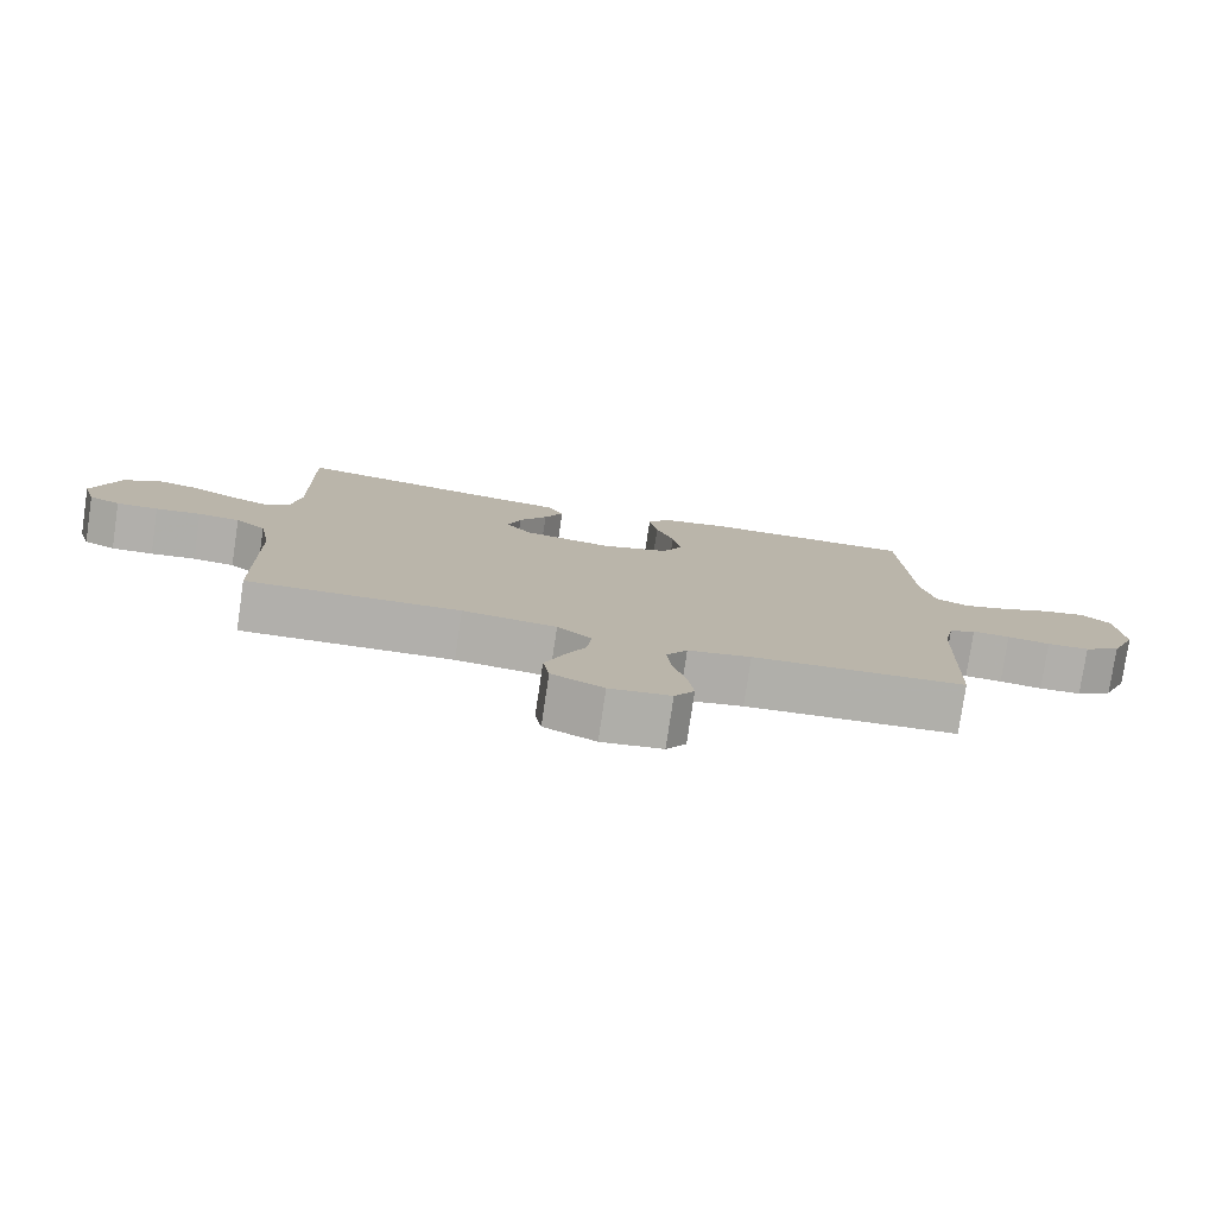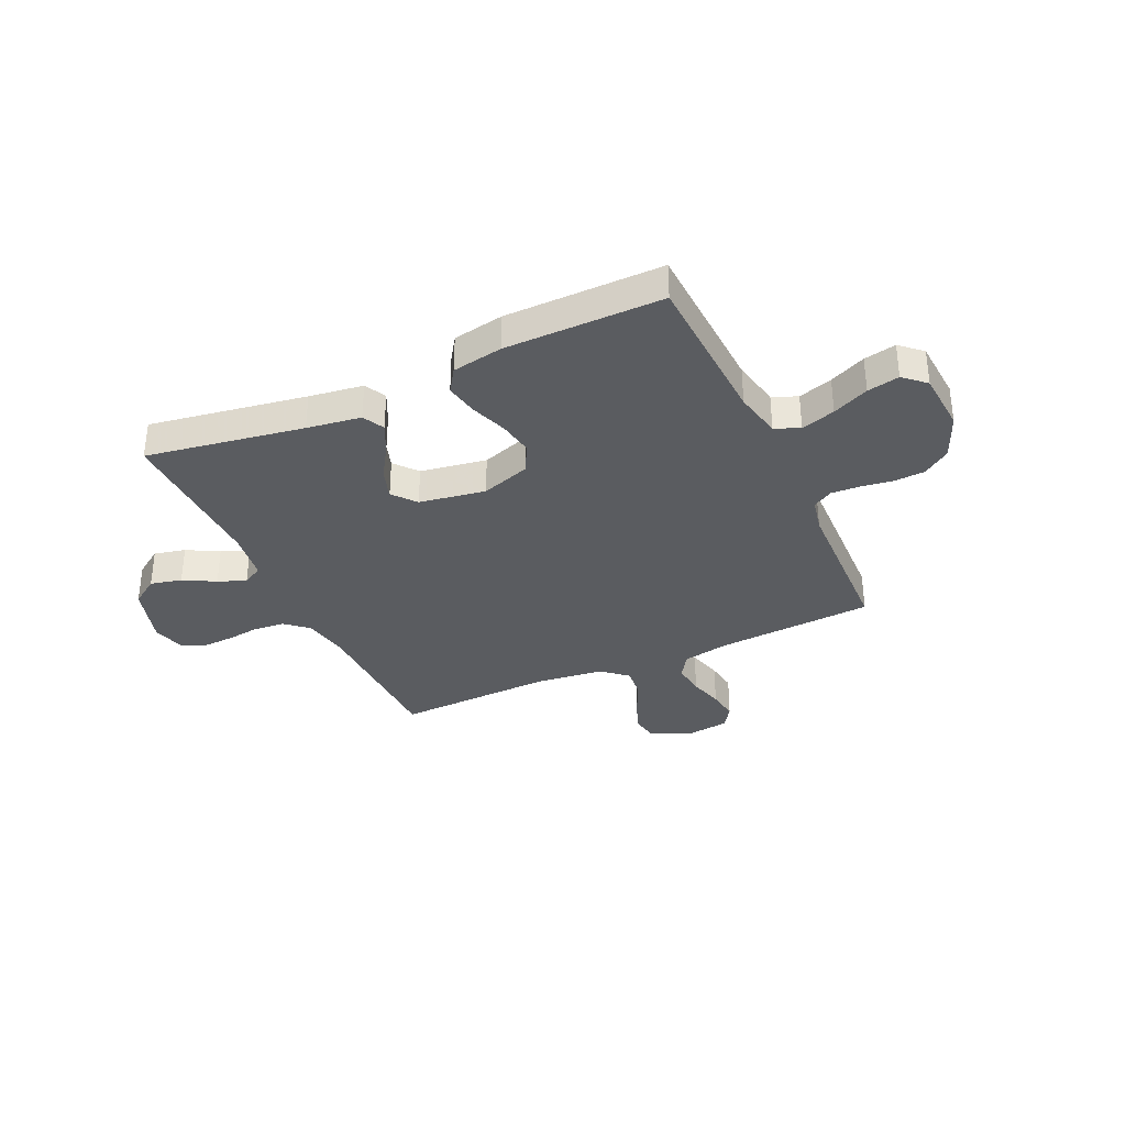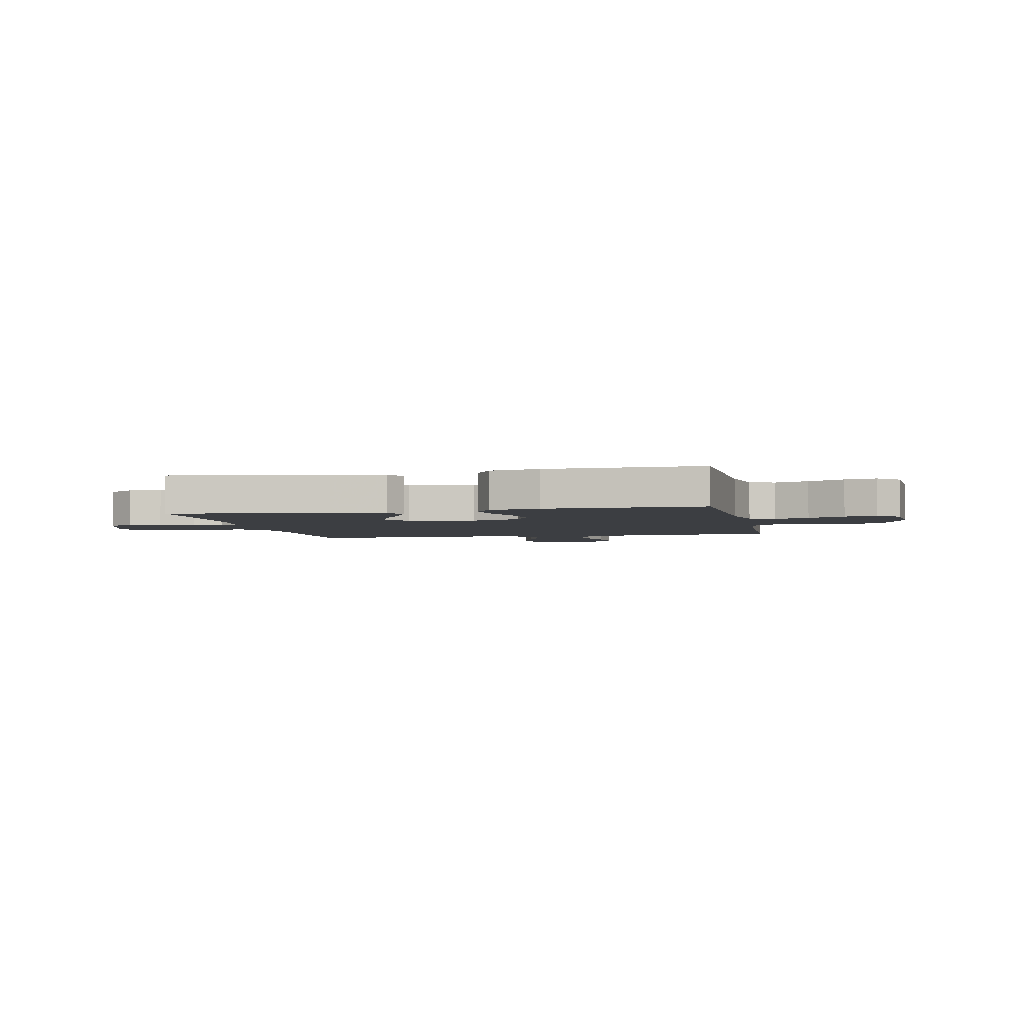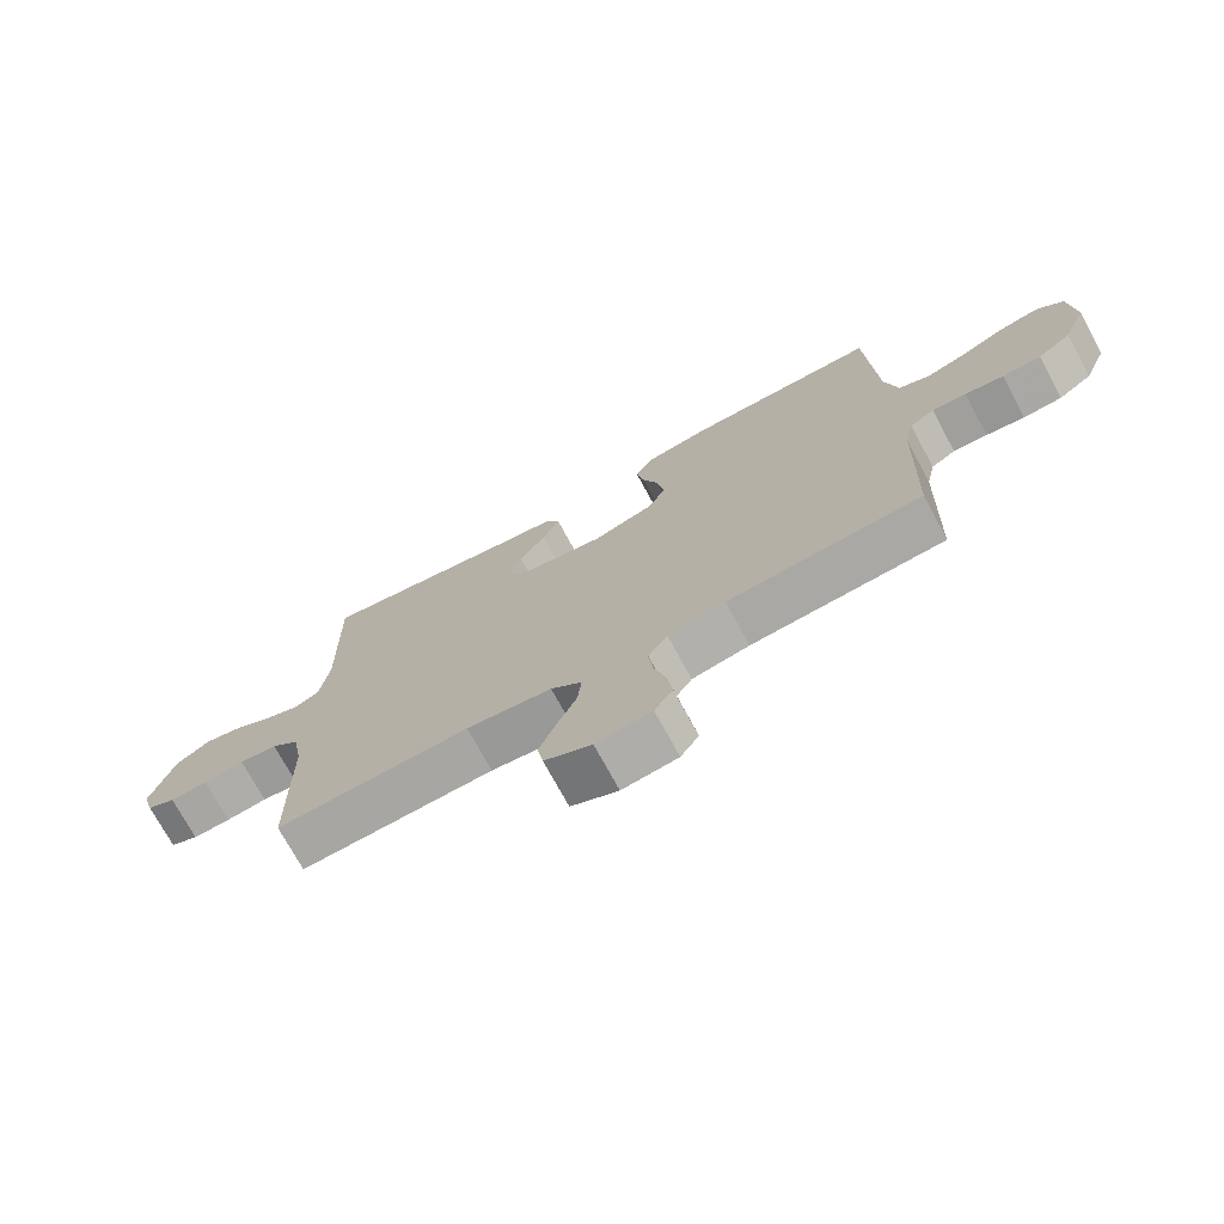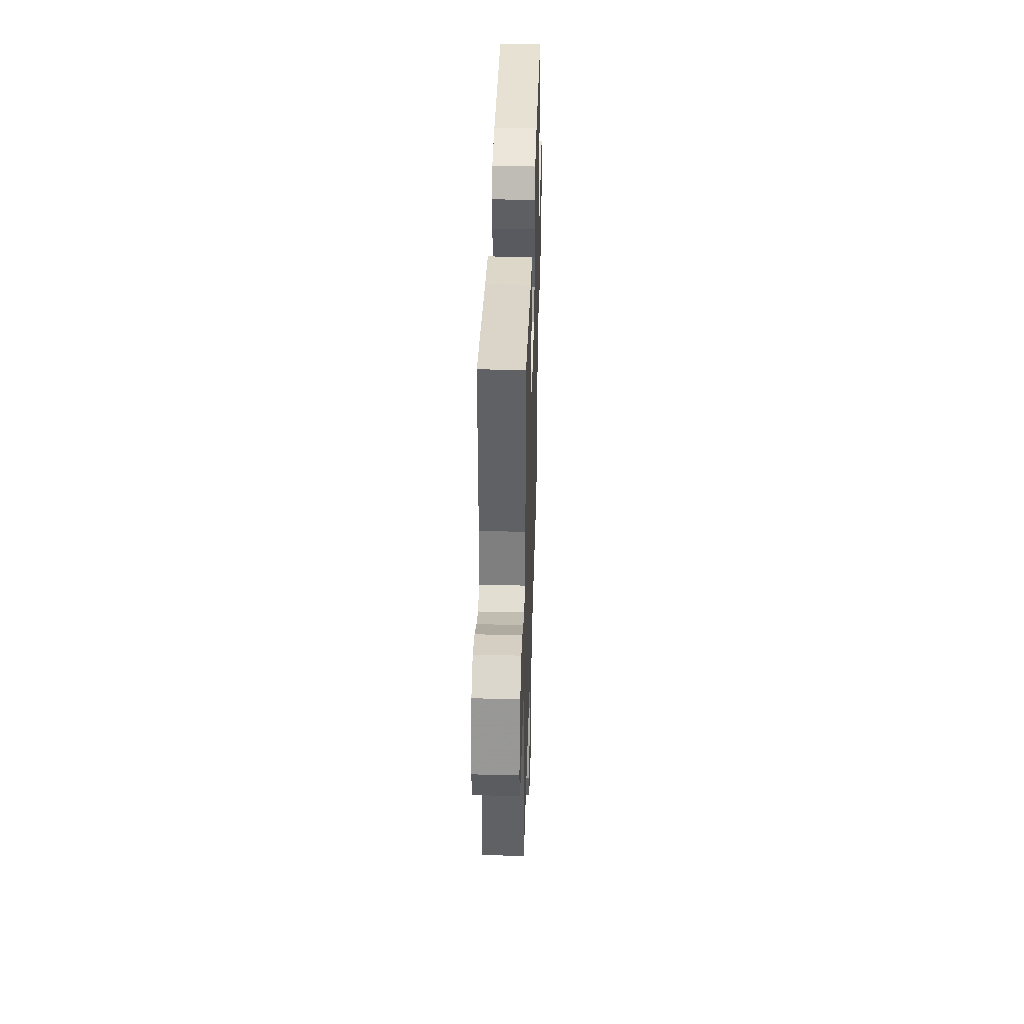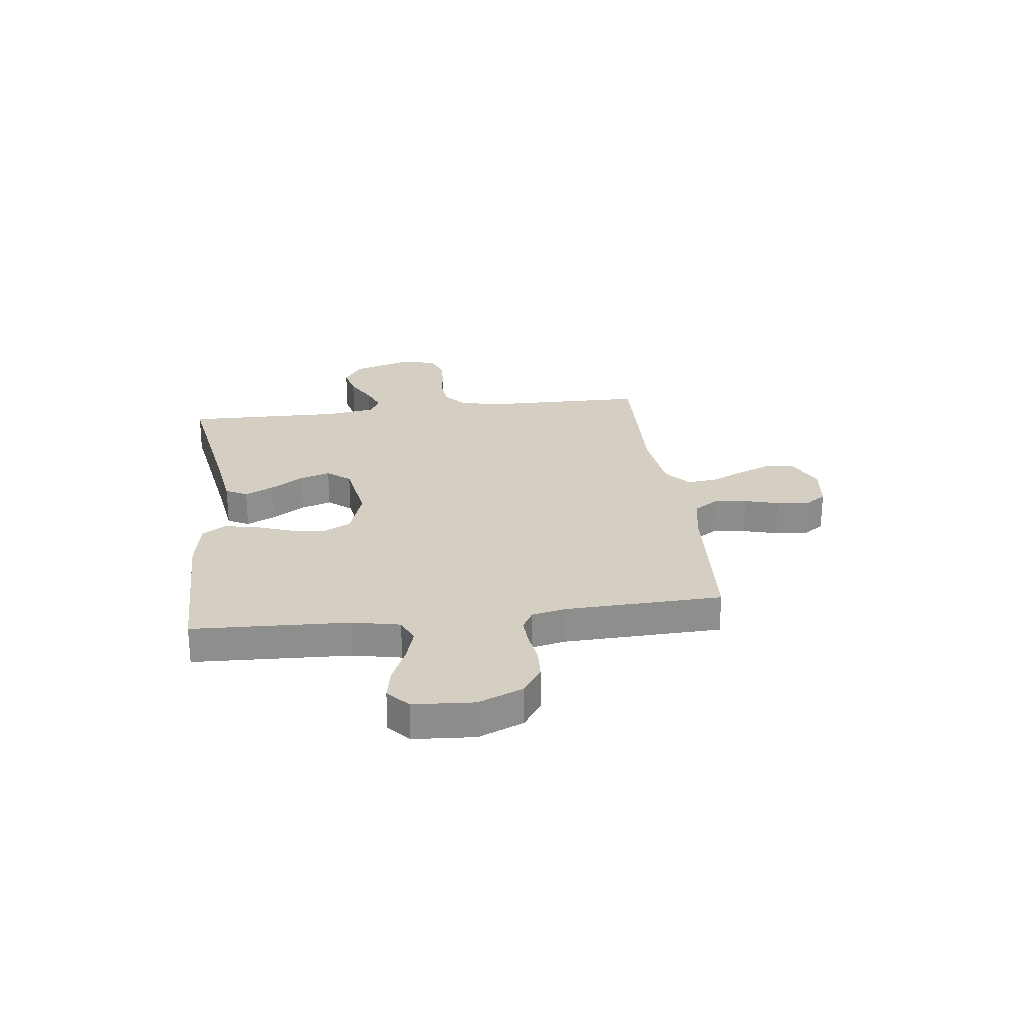
<metadata>
{"format":"obj","ext":"obj","renderer":"f3d","projection":"perspective","resolution":1024,"background":"white","views":[{"elev":-78.2,"azim":-8.4,"up":"+Z"},{"elev":-34.1,"azim":24.8,"up":"+Y"},{"elev":-3.4,"azim":12.2,"up":"+Y"},{"elev":-73.2,"azim":28.4,"up":"+Z"},{"elev":38.5,"azim":-88.3,"up":"+Z"},{"elev":25.6,"azim":82.9,"up":"+Y"}]}
</metadata>
<code>
v 0.5 0.07 0.5
v 0.513 0.07 0.2
v 0.532 0.07 0.11
v 0.579 0.07 0.09
v 0.644 0.07 0.11
v 0.713 0.07 0.141
v 0.774 0.07 0.153
v 0.815 0.07 0.116
v 0.823 0.07 0
v 0.787 0.07 -0.086
v 0.735 0.07 -0.122
v 0.675 0.07 -0.125
v 0.615 0.07 -0.116
v 0.562 0.07 -0.113
v 0.524 0.07 -0.135
v 0.51 0.07 -0.2
v 0.5 0.07 -0.5
v 0.2 0.07 -0.519
v 0.111 0.07 -0.536
v 0.081 0.07 -0.582
v 0.088 0.07 -0.644
v 0.106 0.07 -0.71
v 0.114 0.07 -0.77
v 0.086 0.07 -0.812
v 0 0.07 -0.823
v -0.073 0.07 -0.788
v -0.082 0.07 -0.734
v -0.056 0.07 -0.67
v -0.026 0.07 -0.605
v -0.02 0.07 -0.547
v -0.068 0.07 -0.506
v -0.2 0.07 -0.49
v -0.5 0.07 -0.5
v -0.505 0.07 -0.2
v -0.521 0.07 -0.114
v -0.564 0.07 -0.077
v -0.623 0.07 -0.071
v -0.687 0.07 -0.079
v -0.746 0.07 -0.081
v -0.79 0.07 -0.061
v -0.808 0.07 0
v -0.772 0.07 0.117
v -0.719 0.07 0.153
v -0.659 0.07 0.139
v -0.599 0.07 0.106
v -0.546 0.07 0.085
v -0.508 0.07 0.106
v -0.494 0.07 0.2
v -0.5 0.07 0.5
v -0.2 0.07 0.45
v -0.097 0.07 0.435
v -0.076 0.07 0.394
v -0.103 0.07 0.338
v -0.143 0.07 0.276
v -0.162 0.07 0.218
v -0.126 0.07 0.174
v 0 0.07 0.153
v 0.094 0.07 0.184
v 0.122 0.07 0.238
v 0.111 0.07 0.304
v 0.086 0.07 0.374
v 0.074 0.07 0.437
v 0.104 0.07 0.482
v 0.2 0.07 0.499
v 0.5 0 0.5
v 0.513 0 0.2
v 0.532 0 0.11
v 0.579 0 0.09
v 0.644 0 0.11
v 0.713 0 0.141
v 0.774 0 0.153
v 0.815 0 0.116
v 0.823 0 0
v 0.787 0 -0.086
v 0.735 0 -0.122
v 0.675 0 -0.125
v 0.615 0 -0.116
v 0.562 0 -0.113
v 0.524 0 -0.135
v 0.51 0 -0.2
v 0.5 0 -0.5
v 0.2 0 -0.519
v 0.111 0 -0.536
v 0.081 0 -0.582
v 0.088 0 -0.644
v 0.106 0 -0.71
v 0.114 0 -0.77
v 0.086 0 -0.812
v 0 0 -0.823
v -0.073 0 -0.788
v -0.082 0 -0.734
v -0.056 0 -0.67
v -0.026 0 -0.605
v -0.02 0 -0.547
v -0.068 0 -0.506
v -0.2 0 -0.49
v -0.5 0 -0.5
v -0.505 0 -0.2
v -0.521 0 -0.114
v -0.564 0 -0.077
v -0.623 0 -0.071
v -0.687 0 -0.079
v -0.746 0 -0.081
v -0.79 0 -0.061
v -0.808 0 0
v -0.772 0 0.117
v -0.719 0 0.153
v -0.659 0 0.139
v -0.599 0 0.106
v -0.546 0 0.085
v -0.508 0 0.106
v -0.494 0 0.2
v -0.5 0 0.5
v -0.2 0 0.45
v -0.097 0 0.435
v -0.076 0 0.394
v -0.103 0 0.338
v -0.143 0 0.276
v -0.162 0 0.218
v -0.126 0 0.174
v 0 0 0.153
v 0.094 0 0.184
v 0.122 0 0.238
v 0.111 0 0.304
v 0.086 0 0.374
v 0.074 0 0.437
v 0.104 0 0.482
v 0.2 0 0.499
f 64 1 2
f 63 64 2
f 62 63 2
f 61 62 2
f 60 61 2
f 59 60 2 3
f 58 59 3 4
f 57 58 4
f 52 53 54
f 51 52 54
f 50 51 54
f 50 54 55
f 49 50 55
f 48 49 55
f 47 48 55 56
f 43 44 45
f 42 43 45
f 41 42 45
f 40 41 45
f 39 40 45
f 38 39 45
f 37 38 45
f 36 37 45 46
f 47 56 57
f 46 47 57
f 36 46 57
f 35 36 57
f 27 28 29
f 26 27 29
f 25 26 29
f 24 25 29
f 23 24 29
f 22 23 29
f 21 22 29
f 20 21 29 30
f 19 20 30 31
f 16 17 18
f 18 19 31
f 16 18 31
f 15 16 31
f 11 12 13
f 10 11 13
f 9 10 13
f 8 9 13
f 7 8 13
f 6 7 13
f 5 6 13
f 4 5 13 14
f 4 14 15
f 57 4 15
f 35 57 15
f 34 35 15
f 15 31 32
f 15 32 33 34
f 66 65 128
f 66 128 127
f 66 127 126
f 66 126 125
f 66 125 124
f 67 66 124 123
f 68 67 123 122
f 68 122 121
f 118 117 116
f 118 116 115
f 118 115 114
f 119 118 114
f 119 114 113
f 119 113 112
f 120 119 112 111
f 109 108 107
f 109 107 106
f 109 106 105
f 109 105 104
f 109 104 103
f 109 103 102
f 109 102 101
f 110 109 101 100
f 121 120 111
f 121 111 110
f 121 110 100
f 121 100 99
f 93 92 91
f 93 91 90
f 93 90 89
f 93 89 88
f 93 88 87
f 93 87 86
f 93 86 85
f 94 93 85 84
f 95 94 84 83
f 82 81 80
f 95 83 82
f 95 82 80
f 95 80 79
f 77 76 75
f 77 75 74
f 77 74 73
f 77 73 72
f 77 72 71
f 77 71 70
f 77 70 69
f 78 77 69 68
f 79 78 68
f 79 68 121
f 79 121 99
f 79 99 98
f 96 95 79
f 98 97 96 79
f 1 65 66 2
f 2 66 67 3
f 3 67 68 4
f 4 68 69 5
f 5 69 70 6
f 6 70 71 7
f 7 71 72 8
f 8 72 73 9
f 9 73 74 10
f 10 74 75 11
f 11 75 76 12
f 12 76 77 13
f 13 77 78 14
f 14 78 79 15
f 15 79 80 16
f 16 80 81 17
f 17 81 82 18
f 18 82 83 19
f 19 83 84 20
f 20 84 85 21
f 21 85 86 22
f 22 86 87 23
f 23 87 88 24
f 24 88 89 25
f 25 89 90 26
f 26 90 91 27
f 27 91 92 28
f 28 92 93 29
f 29 93 94 30
f 30 94 95 31
f 31 95 96 32
f 32 96 97 33
f 33 97 98 34
f 34 98 99 35
f 35 99 100 36
f 36 100 101 37
f 37 101 102 38
f 38 102 103 39
f 39 103 104 40
f 40 104 105 41
f 41 105 106 42
f 42 106 107 43
f 43 107 108 44
f 44 108 109 45
f 45 109 110 46
f 46 110 111 47
f 47 111 112 48
f 48 112 113 49
f 49 113 114 50
f 50 114 115 51
f 51 115 116 52
f 52 116 117 53
f 53 117 118 54
f 54 118 119 55
f 55 119 120 56
f 56 120 121 57
f 57 121 122 58
f 58 122 123 59
f 59 123 124 60
f 60 124 125 61
f 61 125 126 62
f 62 126 127 63
f 63 127 128 64
f 64 128 65 1

</code>
